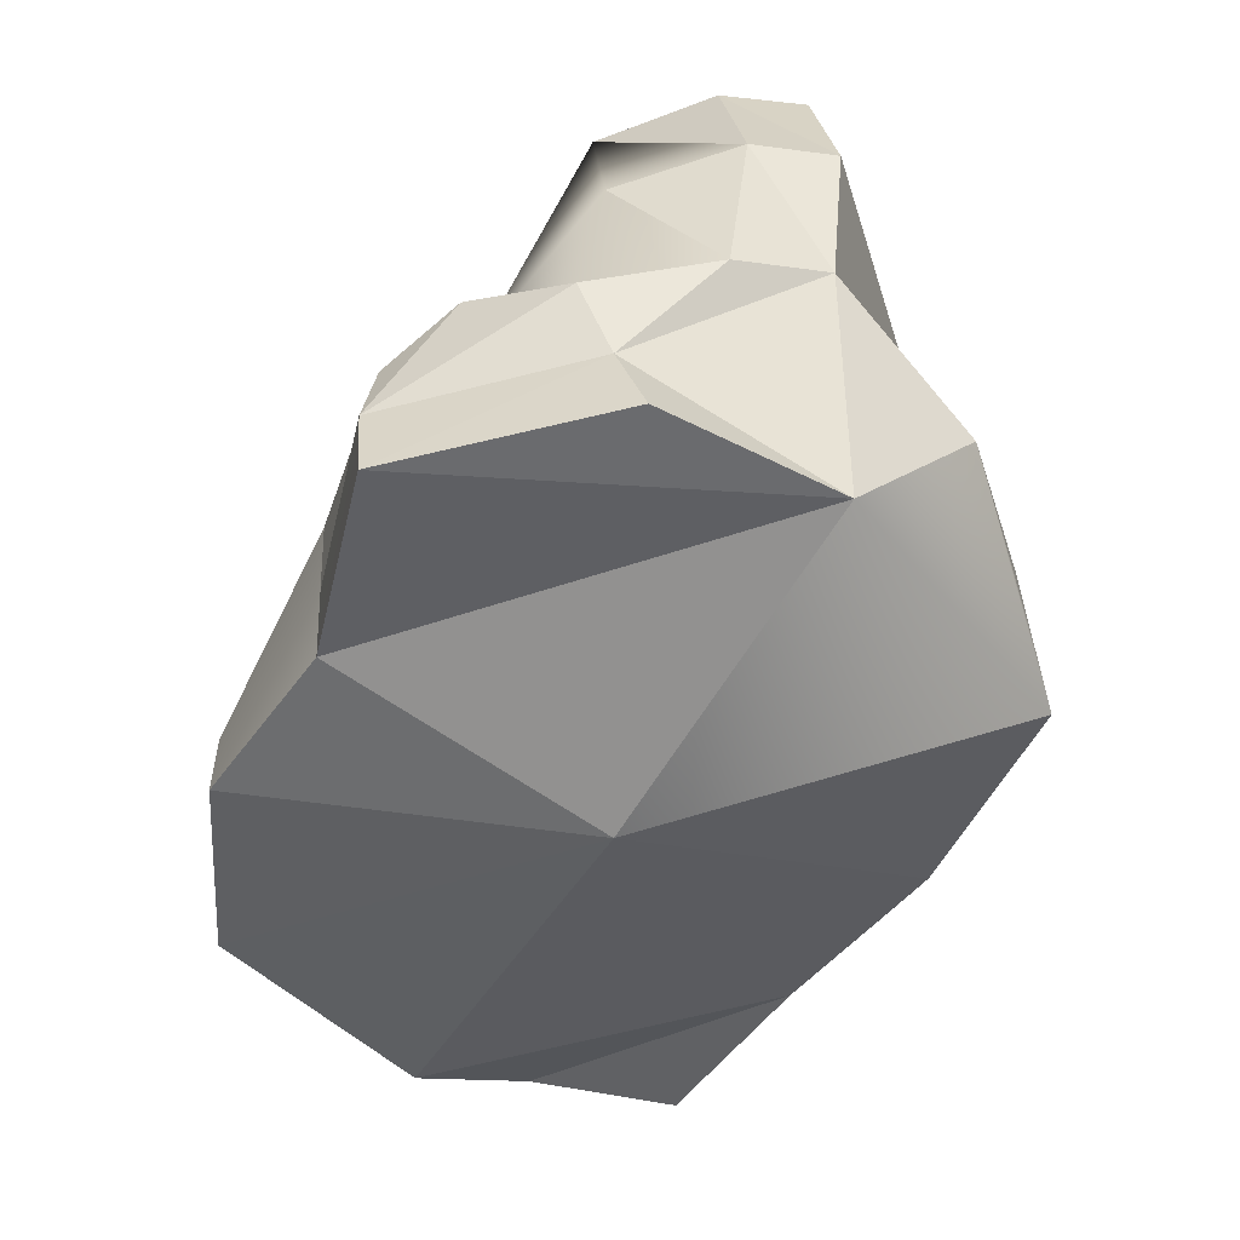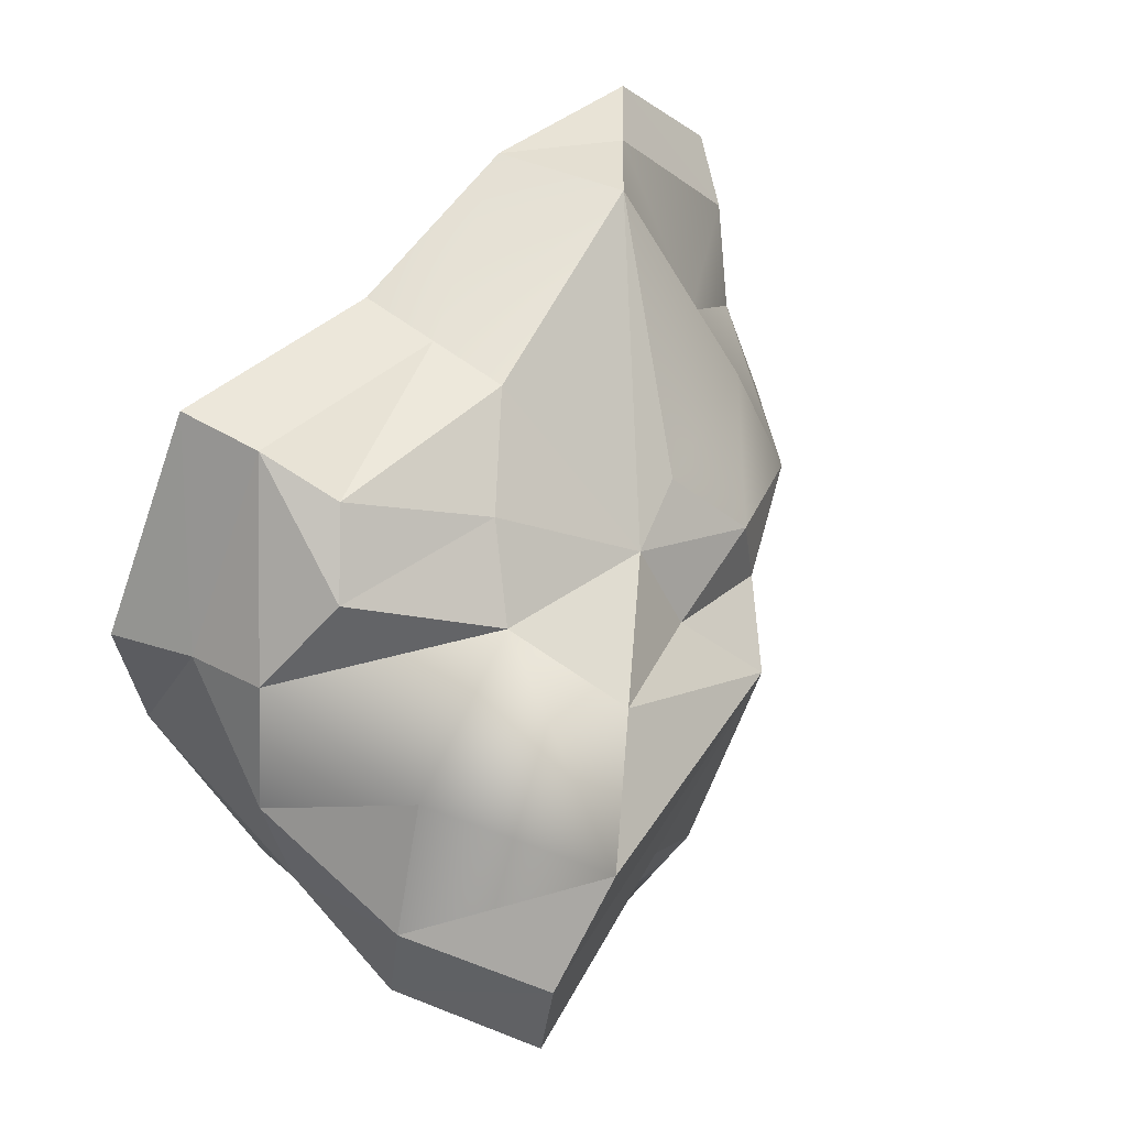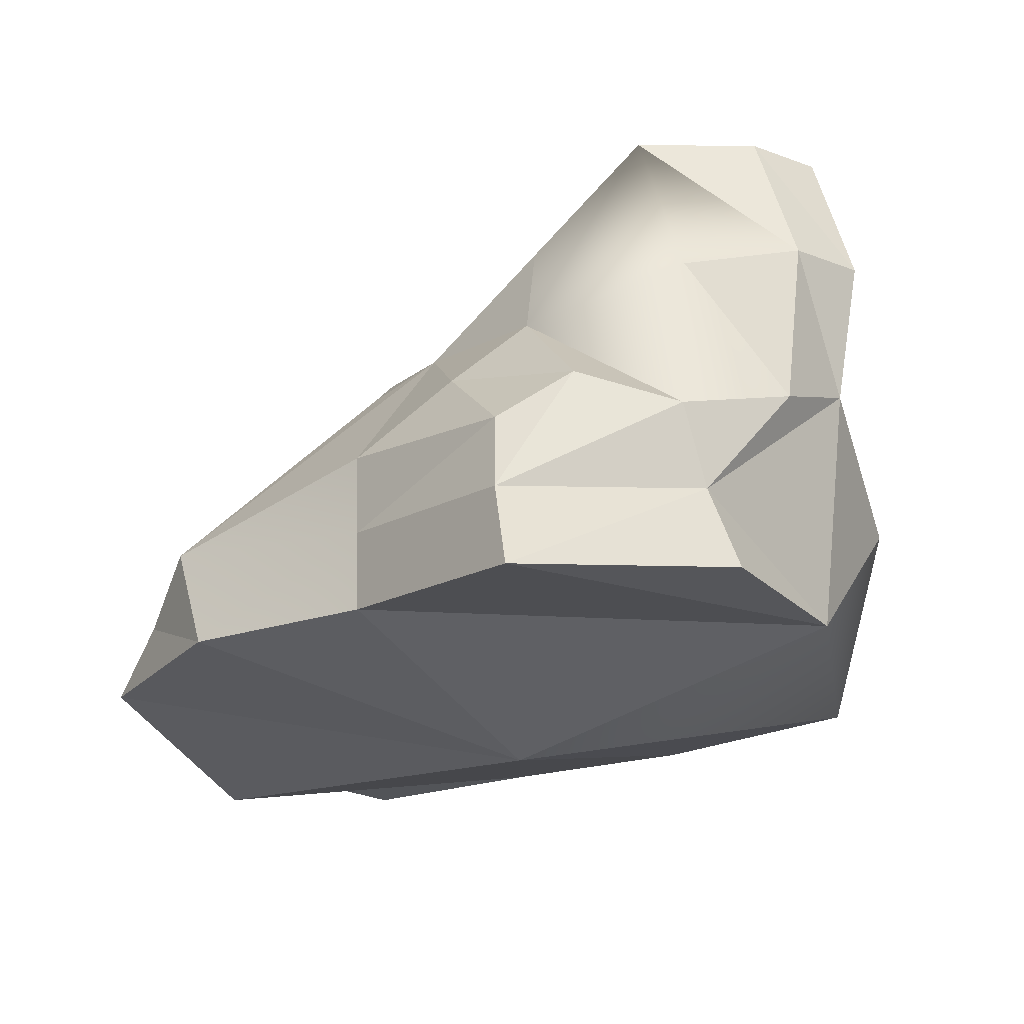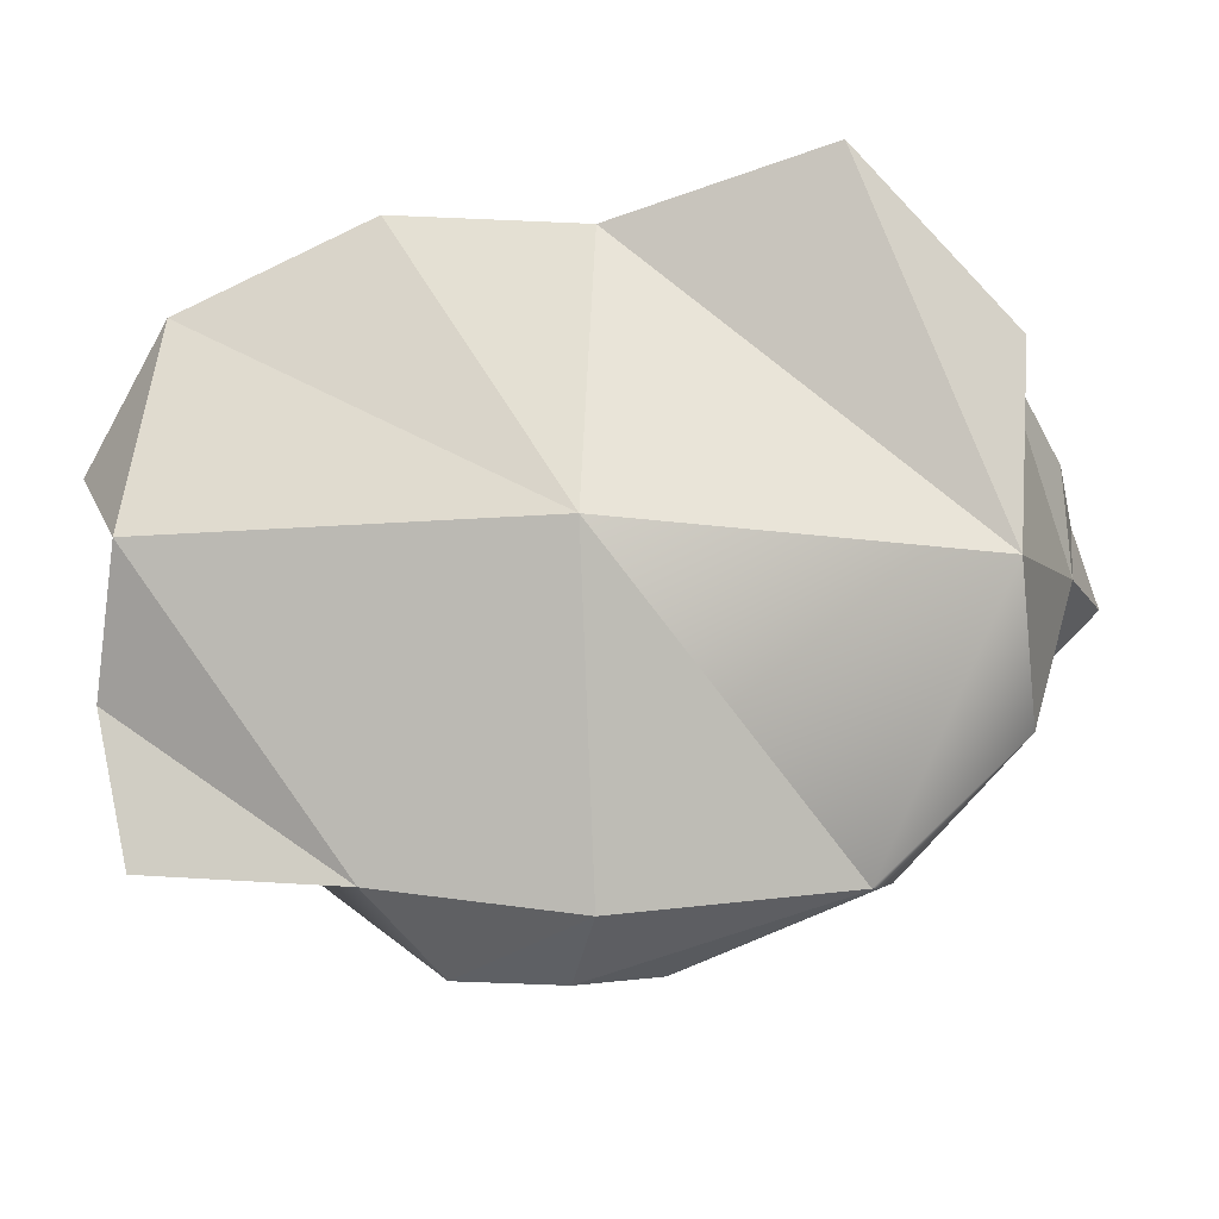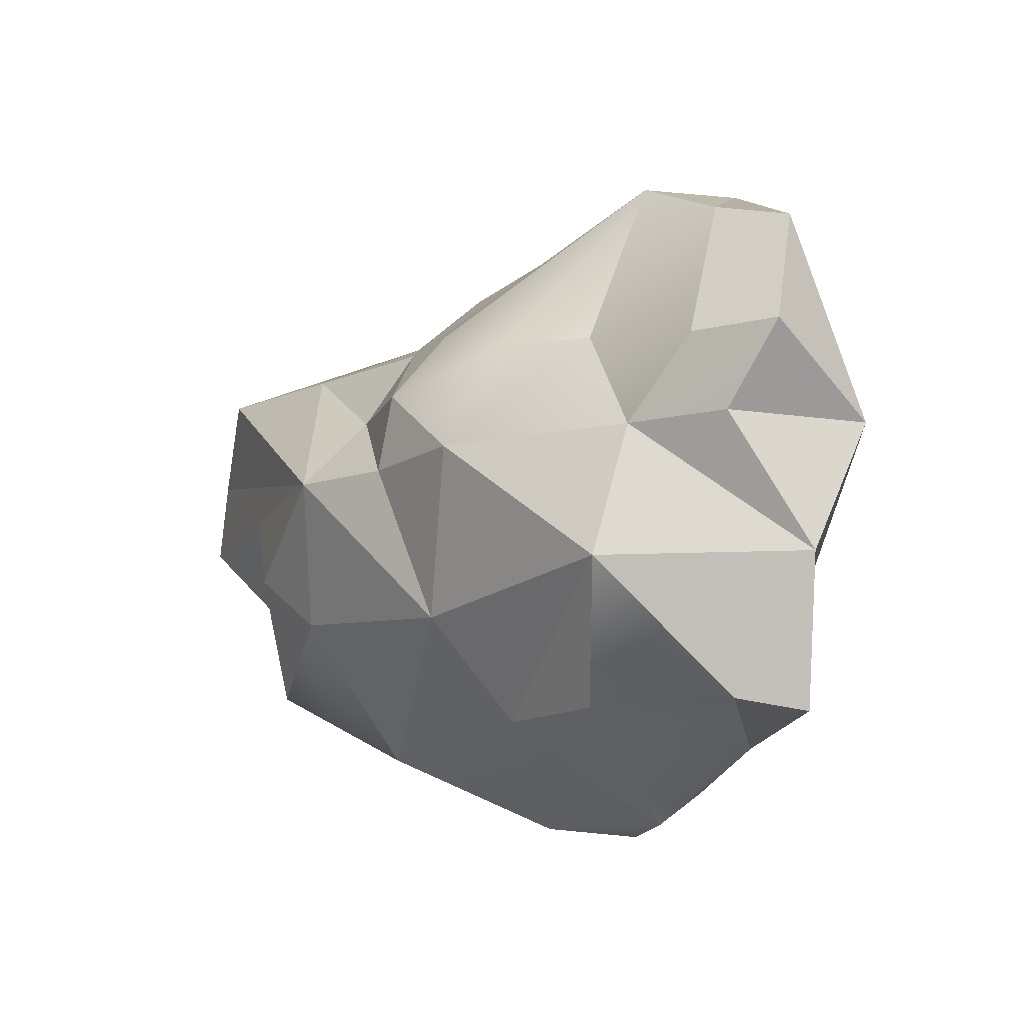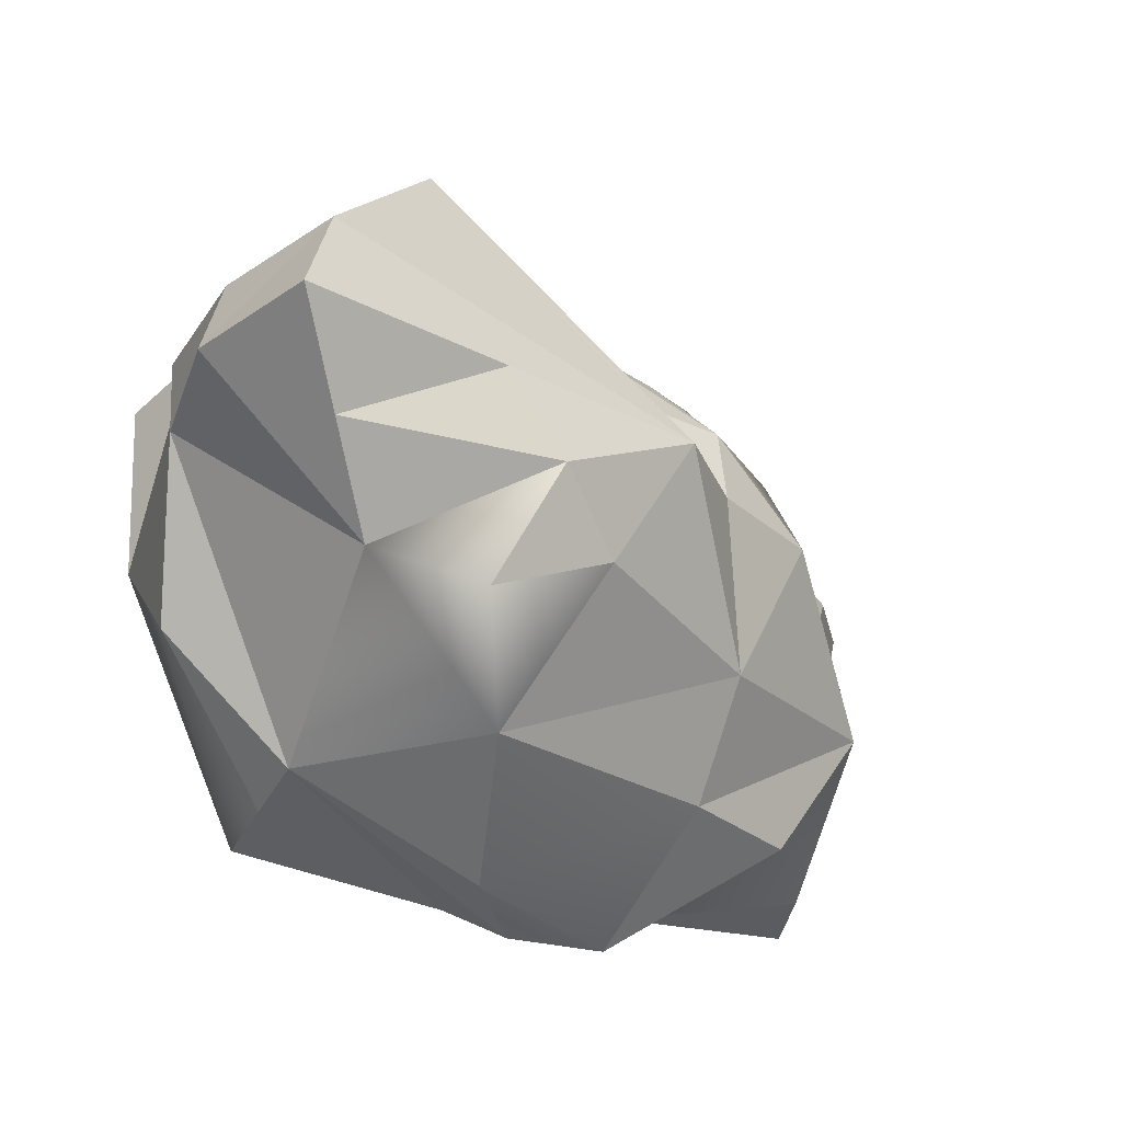
<metadata>
{"format":"obj","ext":"obj","renderer":"f3d","projection":"perspective","resolution":1024,"background":"white","views":[{"elev":-46.9,"azim":62.4,"up":"+Y"},{"elev":61.4,"azim":128.6,"up":"+Z"},{"elev":-23.1,"azim":35.0,"up":"+Y"},{"elev":-11.9,"azim":9.0,"up":"+Z"},{"elev":-12.1,"azim":-100.0,"up":"+Z"},{"elev":-29.3,"azim":151.8,"up":"+Z"}]}
</metadata>
<code>
o 立方体.002
v -1 1 -1
v -1 0.4785 -1.654
v -2.342 0.2392 -0.827
v 0.6171 1 -1.743
v 1.467 0 -1.743
v 0.2291 0 -2.231
v 2.49 0.4362 0
v 2.507 1.273 0.5
v 2.444 0.2181 0.6086
v 0 1 1
v -1.497 -0.3092 1.761
v 0 -0 1.784
v 2.218 -1 -0.1743
v 1.357 -1.122 2.092
v 0 -1 1.739
v -1.499 1 0
v -0.7494 1.235 0.5
v -0.7494 1.32 0
v 2.231 2.148 0.5
v 1.07 1.975 0
v -0.2531 1.763 0
v 1.637 1.379 -1
v 0.692 1.95 -0.5
v 2.015 1.783 -0.5
v 0.2335 1.654 -0.8715
v 0 -1.532 -0
v -2.392 -1 1.33
v -2.515 -1.398 -0
v -2.71 -1 -0.827
v -1.254 -1 -1.824
v 1.414 -1 -1.875
v 0 -1 -1.994
v 0 -0.5 1.761
v 1.206 -0.1224 1.987
v 1.282 -0.6224 2.092
v 0.6032 0.4388 1.612
v 2.124 -0.5 1.109
v 2.252 -0.1485 -0.9586
v 1.44 -0.5 -1.809
v -0.2096 -0.5 -2.309
v -0.8772 -0.5 -2.278
v -2.384 -0.5896 -1.654
v -2.678 -0.5 -0
v -2.929 -0.75 0.5
v -1.687 0.1046 0.692
v 2.275 -1 1
v 2.093 -0 1.306
v -2.255 0 0
v 2.653 1.312 0
v -0.5 0.8504 1
v 0.823 1.555 1
v 1.646 2.11 1
v -1.196 -1 1.86
v -2.509 -1 -1.737
v 1.59 0.179 1.72
v -1.798 0.1472 -1.654
v -1.945 -0.6546 1.51
v -2.553 -0.3195 0.5
v -1.502 0.5979 0.6705
v 1.052 1.746 -1.276
v 2.393 2.187 0
v 2.022 1.055 1.109
v 0.9868 0.8335 1.334
v 0 1.32 0.5
f 1 2 3
f 4 5 6
f 7 8 9
f 10 11 12
f 13 14 15
f 16 17 18
f 19 20 21
f 22 23 24
f 1 25 4
f 26 27 28
f 28 29 30
f 31 26 32
f 33 12 11
f 34 33 35
f 12 36 10
f 9 37 7
f 5 38 39
f 22 7 5
f 40 6 5
f 41 2 6
f 3 42 29
f 45 57 11
f 35 15 14
f 37 14 46
f 47 35 37
f 41 32 30
f 3 48 16
f 16 1 3
f 7 49 8
f 15 26 13
f 13 46 14
f 21 51 52
f 1 18 21
f 26 53 27
f 29 54 30
f 30 32 26
f 26 28 30
f 33 53 15
f 34 12 33
f 34 55 36
f 46 13 37
f 13 7 37
f 7 38 5
f 22 49 7
f 32 39 31
f 32 40 5
f 4 6 2
f 40 41 6
f 2 1 4
f 29 28 43
f 43 48 29
f 48 3 29
f 3 2 56
f 42 3 56
f 41 30 56
f 42 54 29
f 28 44 43
f 27 57 58
f 35 33 15
f 37 35 14
f 55 35 47
f 41 40 32
f 30 54 42
f 42 56 30
f 56 2 41
f 24 23 20
f 25 21 23
f 23 21 20
f 8 19 52
f 8 49 19
f 49 61 19
f 9 8 62
f 52 62 8
f 63 51 10
f 52 63 62
f 62 47 9
f 36 63 10
f 36 55 63
f 55 47 63
f 21 52 19
f 1 21 25
f 12 34 36
f 9 47 37
f 64 51 21
f 52 51 63
f 24 49 22
f 55 34 35
f 24 20 61
f 47 62 63
f 17 50 10
f 50 17 59
f 18 64 21
f 18 17 64
f 17 10 64
f 59 17 16
f 45 11 59
f 45 16 48
f 11 10 50
f 59 16 45
f 1 16 18
f 64 10 51
f 50 59 11
f 19 61 20
f 60 25 23
f 24 61 49
f 26 31 13
f 48 58 45
f 57 45 58
f 58 48 44
f 44 27 58
f 53 11 57
f 26 15 53
f 7 13 38
f 32 5 39
f 28 27 44
f 57 27 53
f 33 11 53
f 23 22 60
f 25 60 4
f 22 4 60
f 5 4 22
f 44 48 43
f 39 38 31
f 38 13 31

</code>
